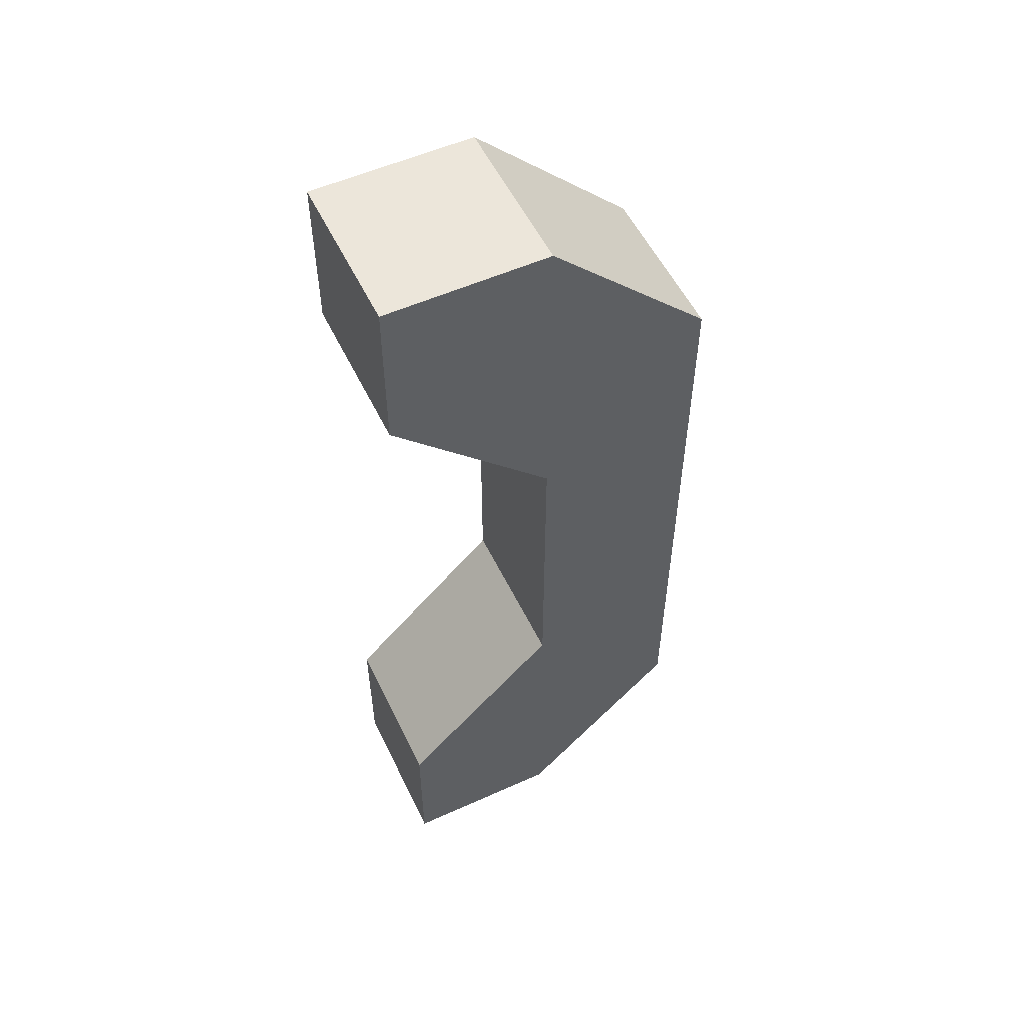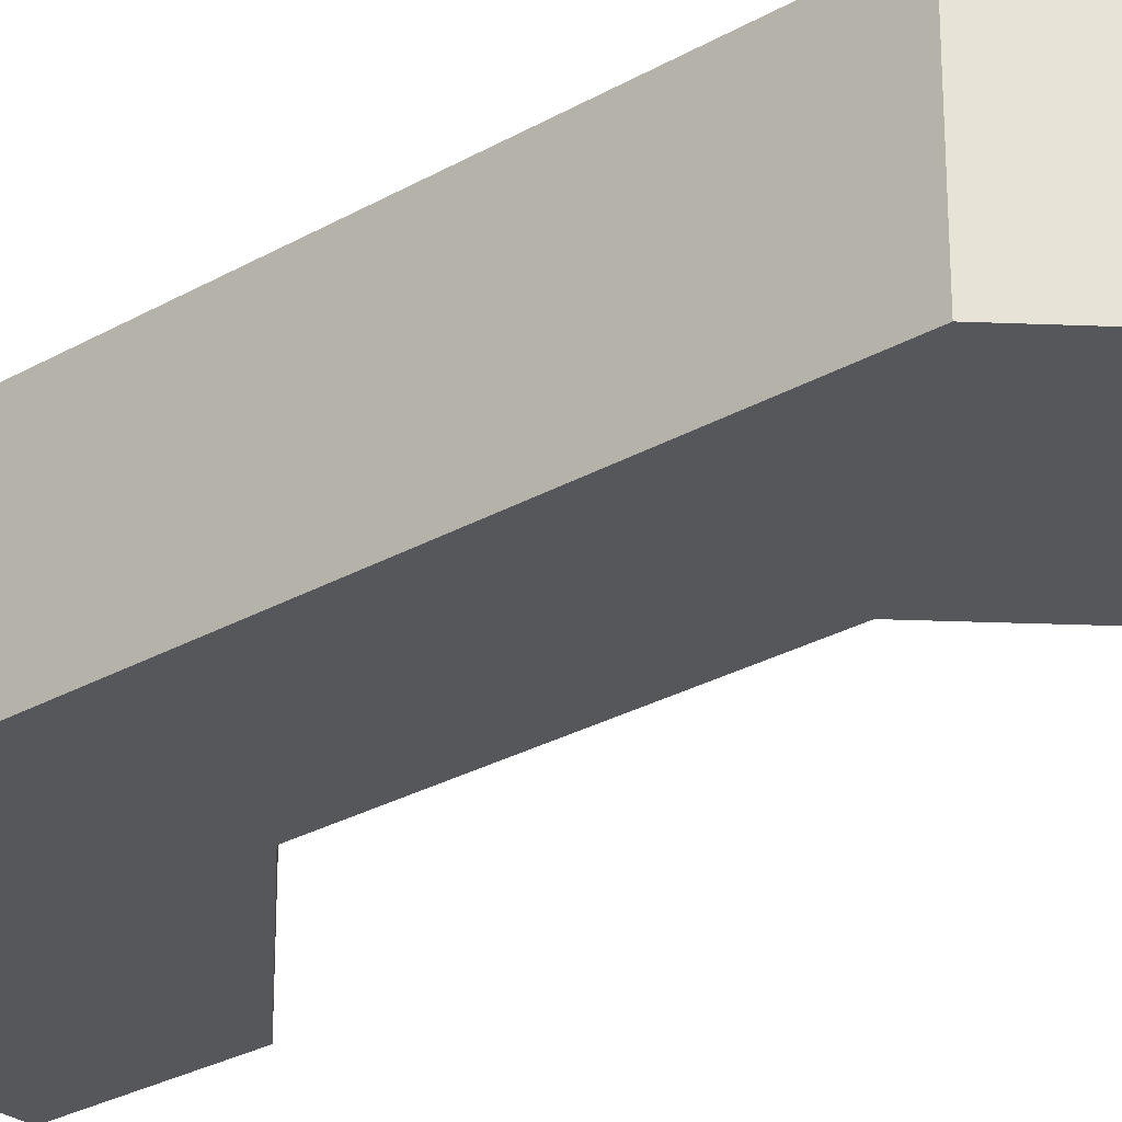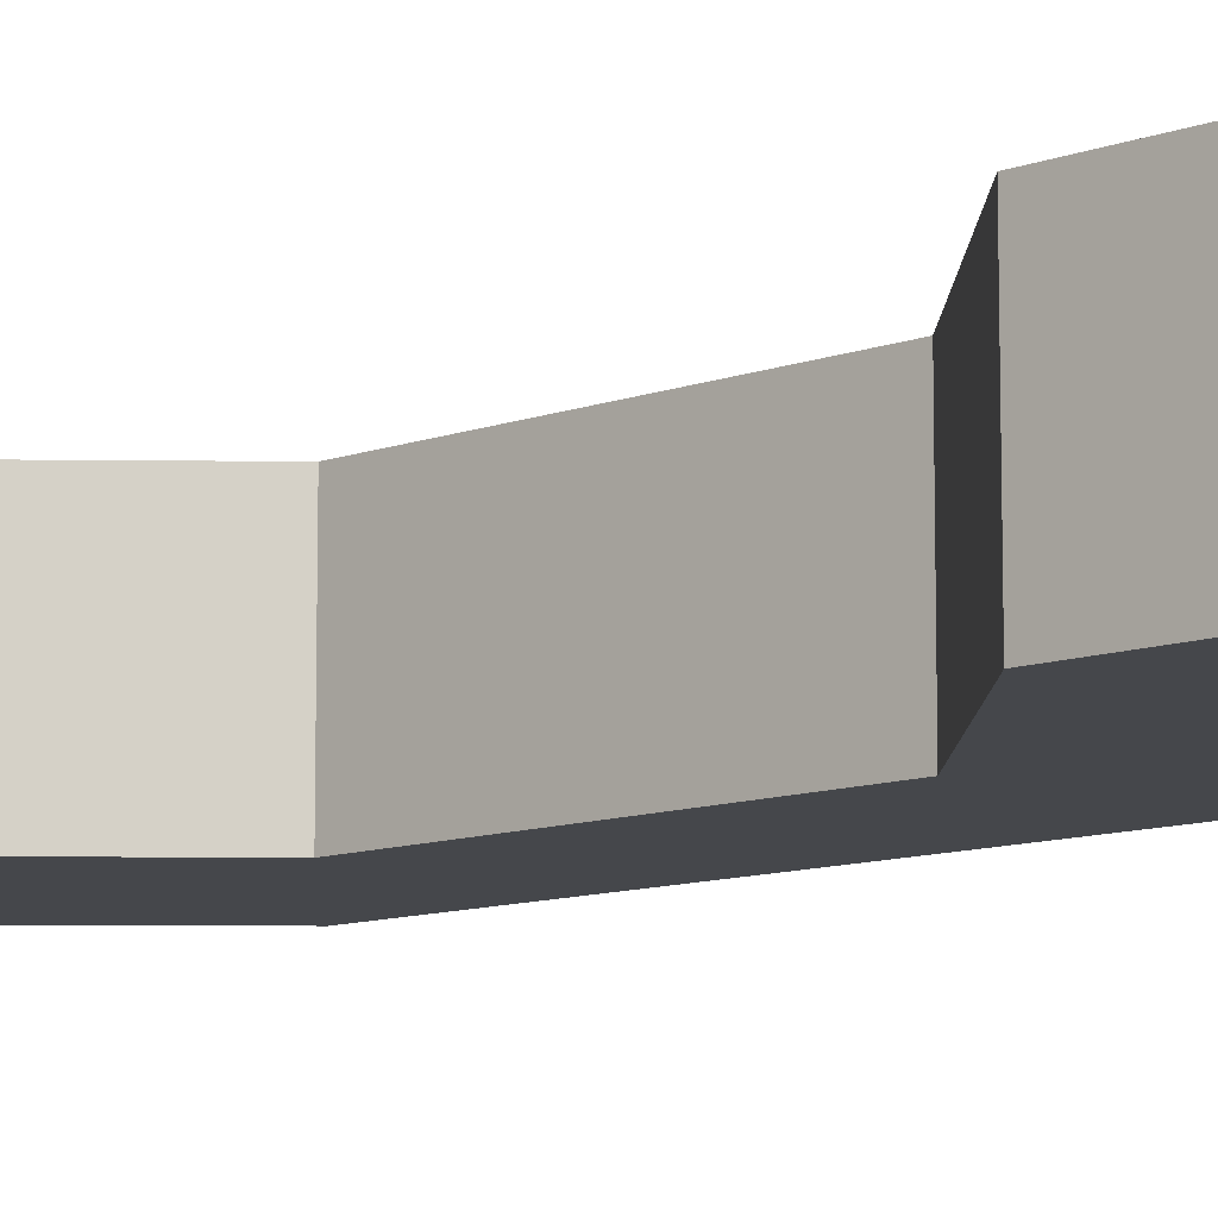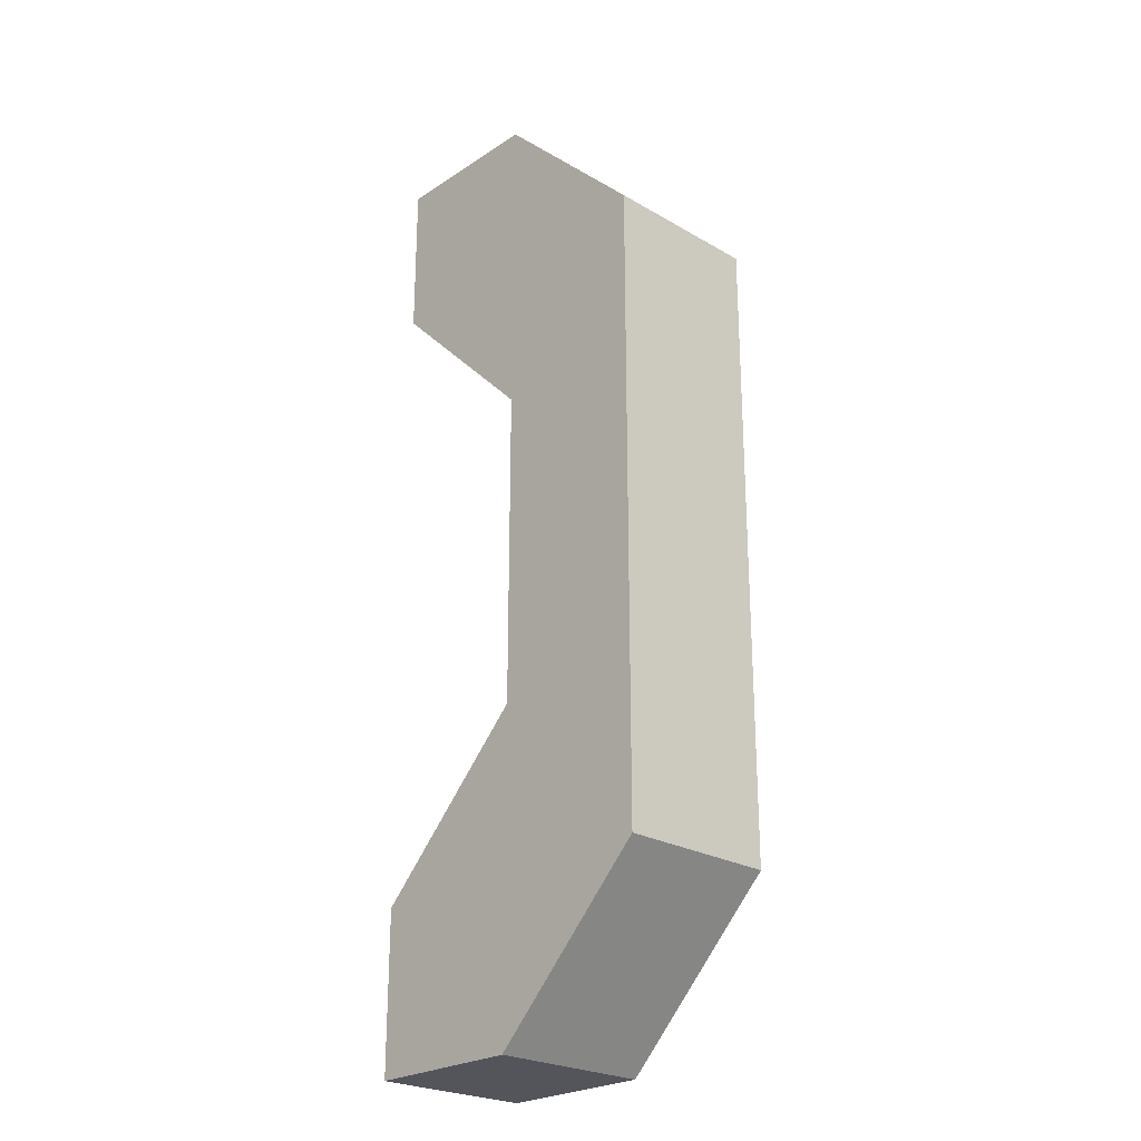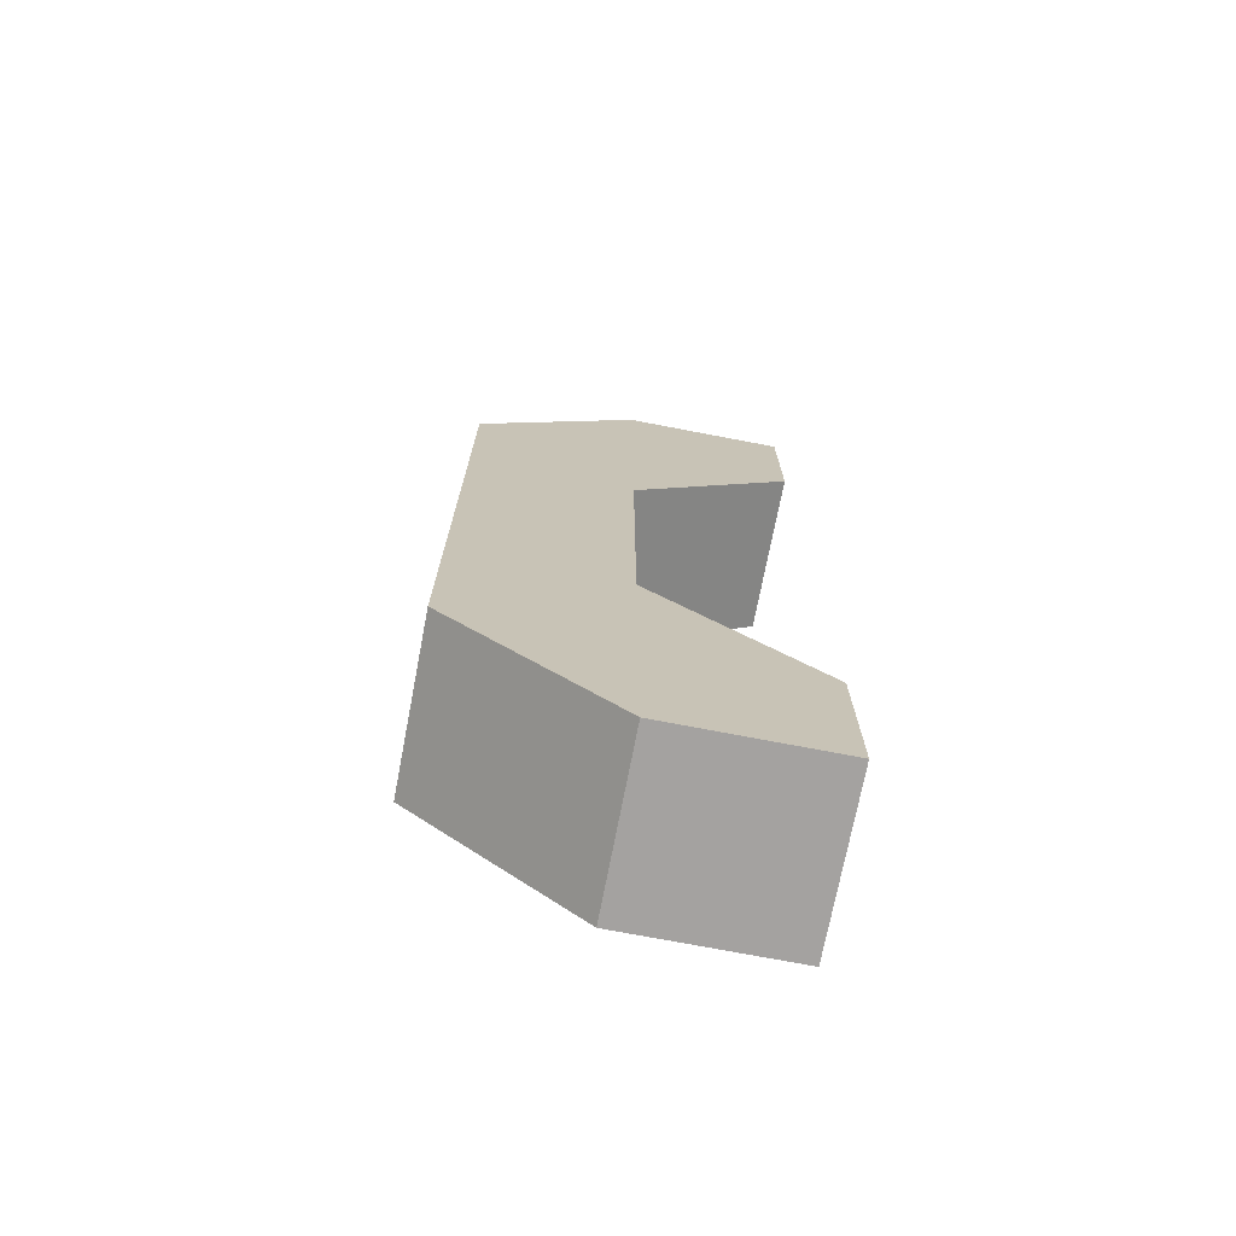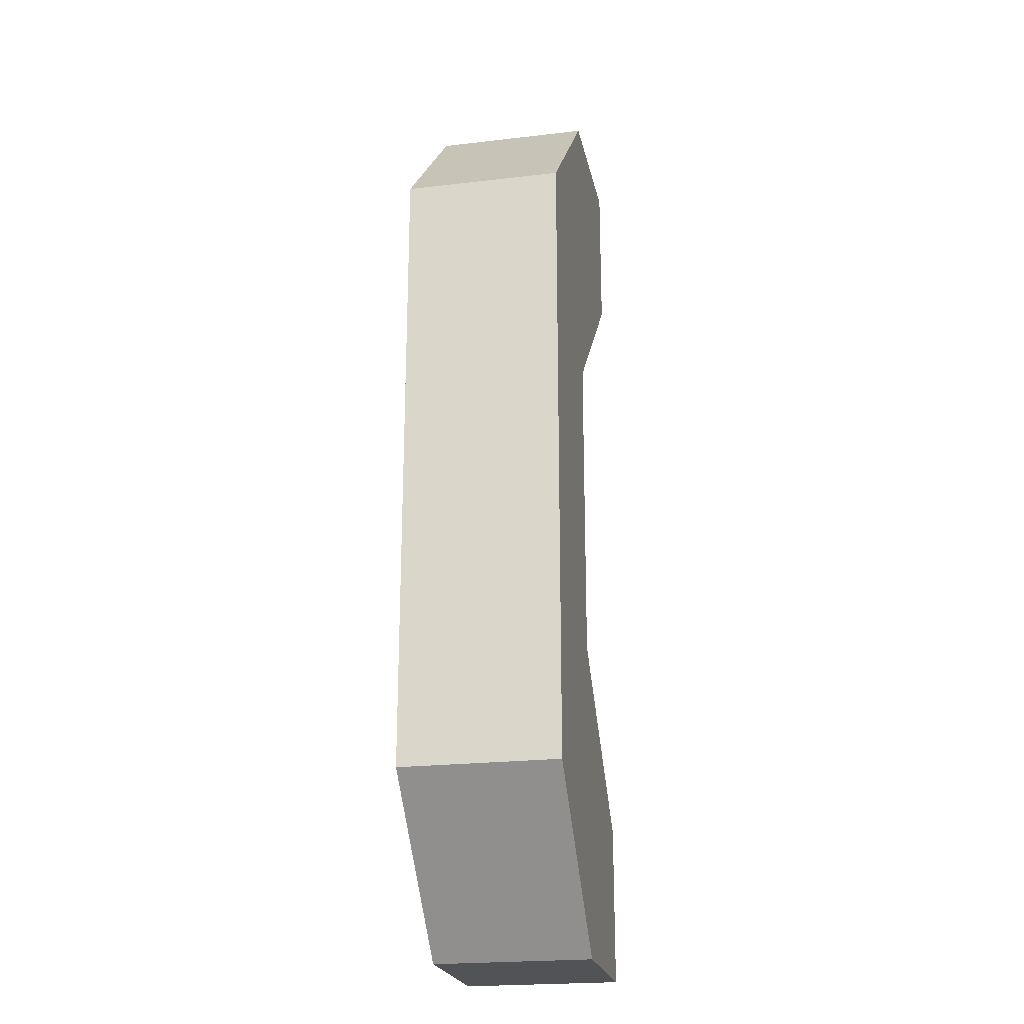
<metadata>
{"format":"obj","ext":"obj","renderer":"f3d","projection":"perspective","resolution":1024,"background":"white","views":[{"elev":54.8,"azim":-25.5,"up":"+Z"},{"elev":-27.4,"azim":131.5,"up":"+Y"},{"elev":-10.3,"azim":-46.7,"up":"+Y"},{"elev":-24.9,"azim":46.7,"up":"+Z"},{"elev":-72.7,"azim":169.1,"up":"+Z"},{"elev":-22.4,"azim":101.4,"up":"+Z"}]}
</metadata>
<code>
v -1 -0.5 -3
v 0 -0.5 -3
v 0 0.5 -3
v 1 -0.5 -2
v 1 0.5 -2
v 1 -0.5 2
v 1 0.5 2
v 0.004307 -0.5 2.996
v 0.004307 0.5 2.996
v -1 -0.5 2
v -1 0.5 2
v -1 -0.5 3
v -1 0.5 3
v 0 -0.5 1
v 0 0.5 1
v 0 -0.5 -1
v 0 0.5 -1
v -1 -0.5 -2
v -1 0.5 -2
v -1 0.5 -3
g cparentisis
f 5 4 3
f 3 4 2
f 1 20 2
f 2 20 3
f 4 5 6
f 6 5 7
f 7 9 6
f 6 9 8
f 13 12 9
f 9 12 8
f 13 11 12
f 12 11 10
f 10 11 14
f 14 11 15
f 14 15 16
f 16 15 17
f 16 17 18
f 18 17 19
f 18 19 1
f 1 19 20
f 20 19 3
f 3 19 5
f 19 17 5
f 5 17 7
f 17 15 7
f 15 11 7
f 7 11 9
f 11 13 9
f 12 10 8
f 10 14 8
f 8 14 6
f 6 14 4
f 14 16 4
f 16 18 4
f 4 18 2
f 18 1 2

</code>
